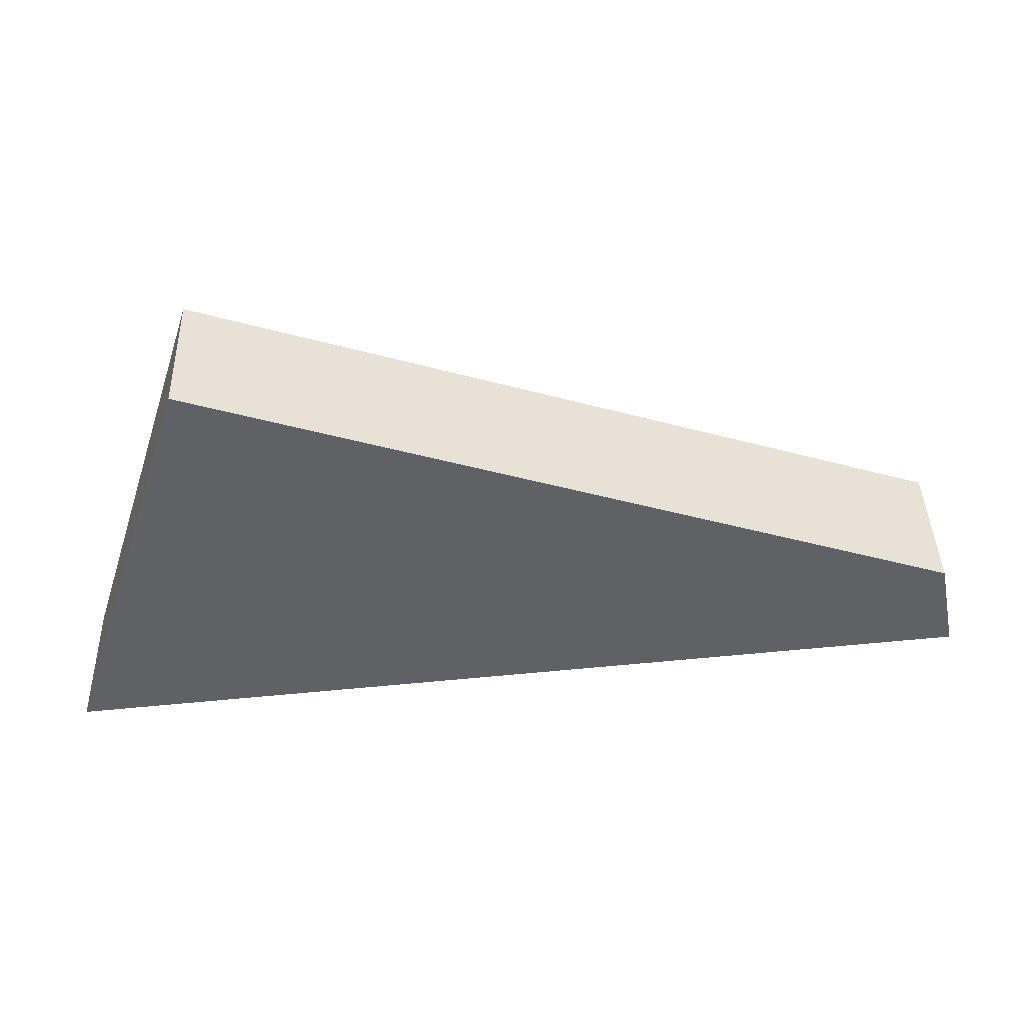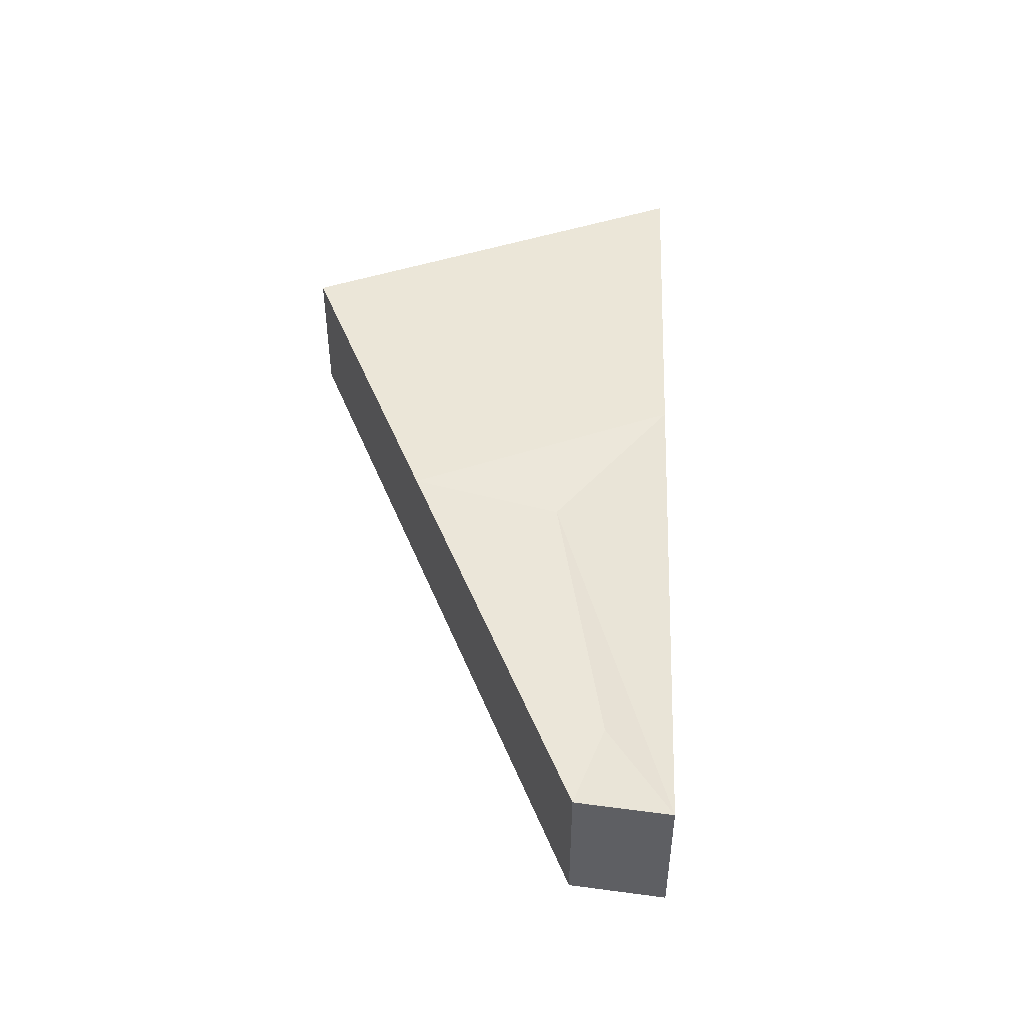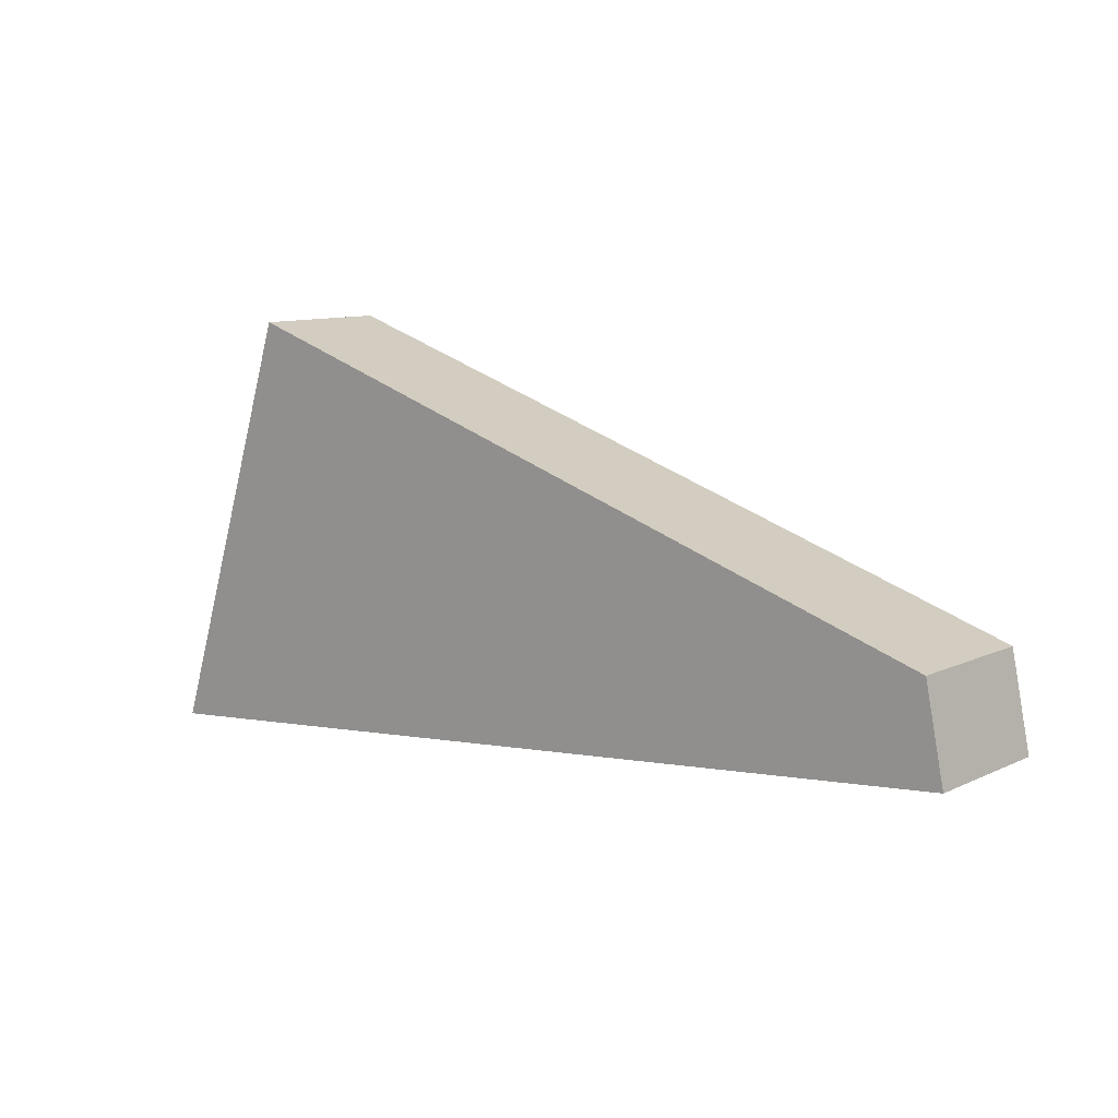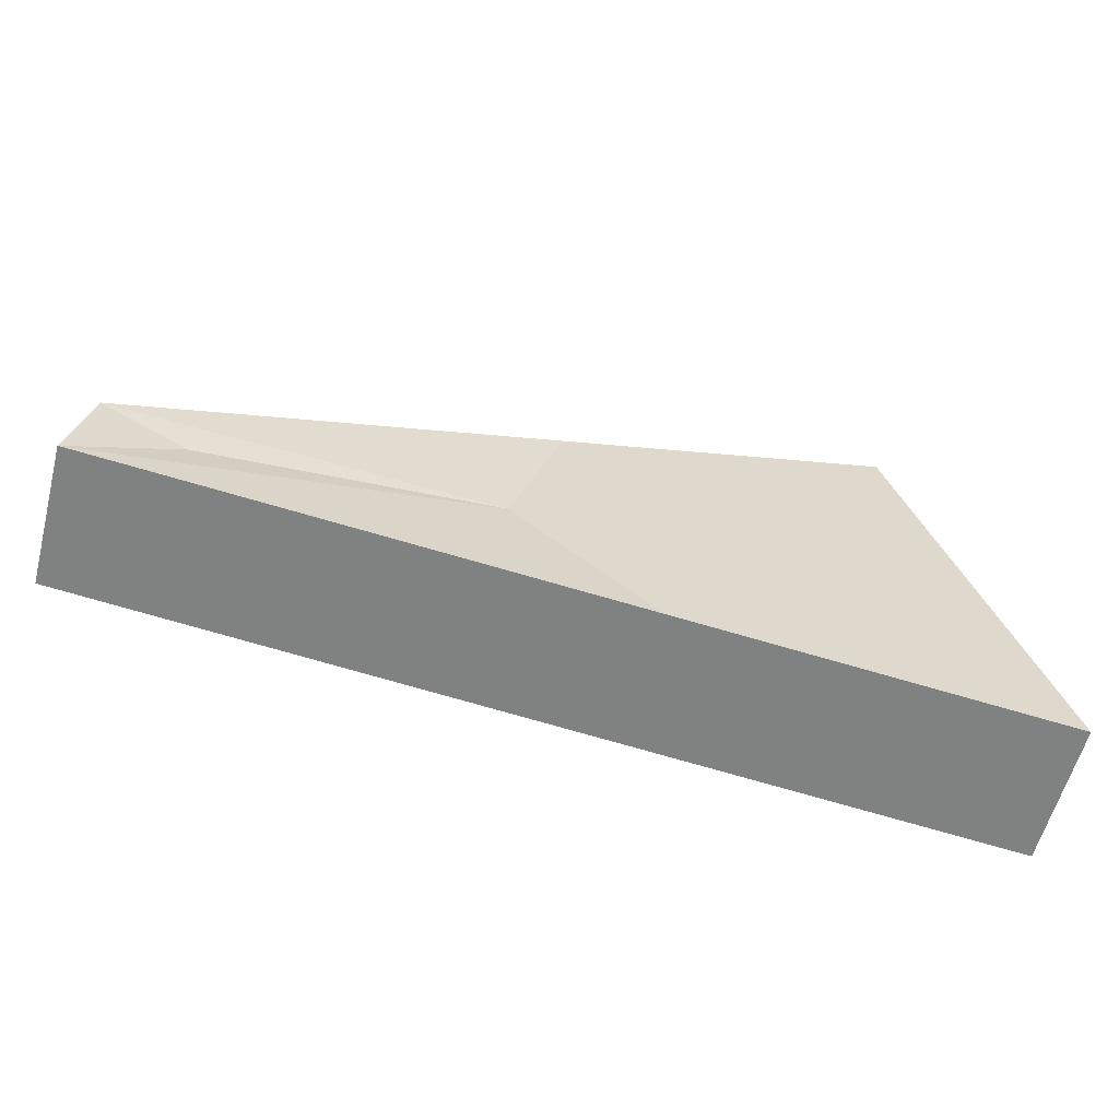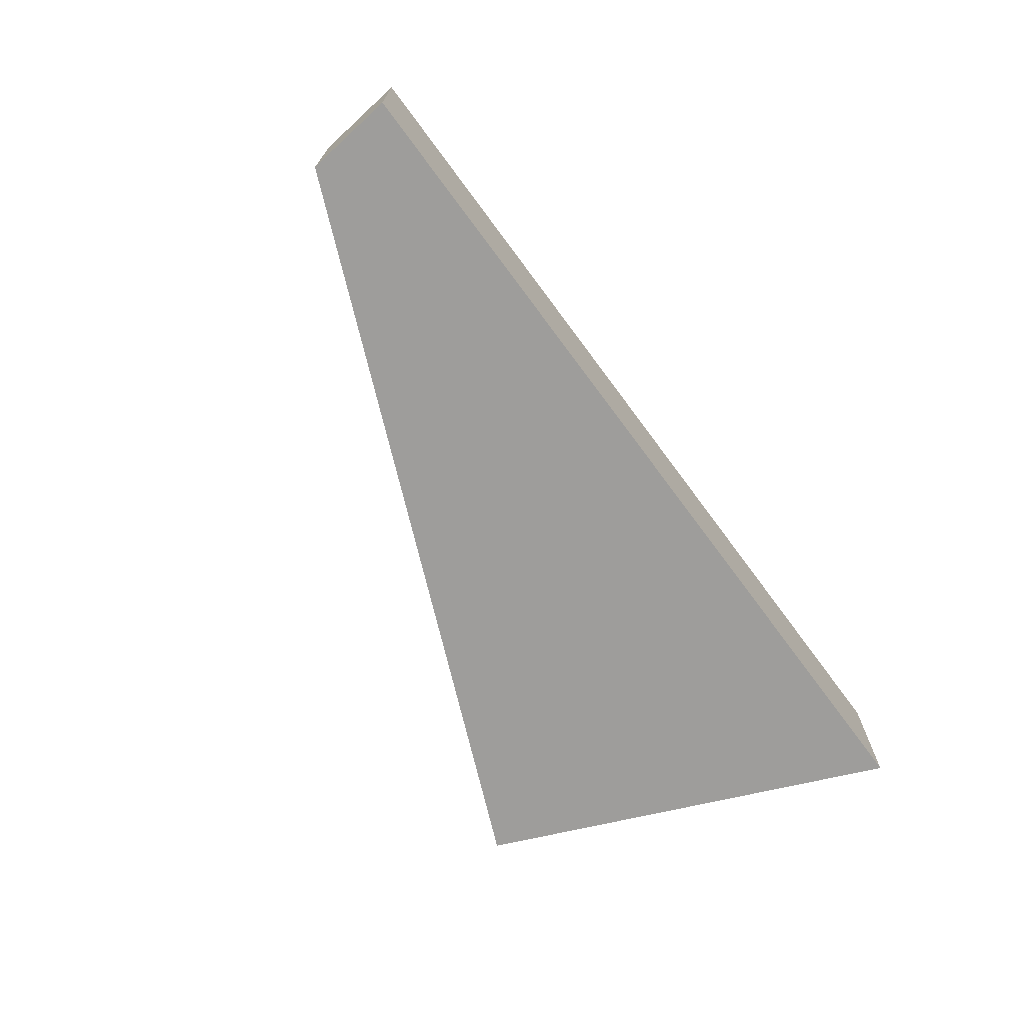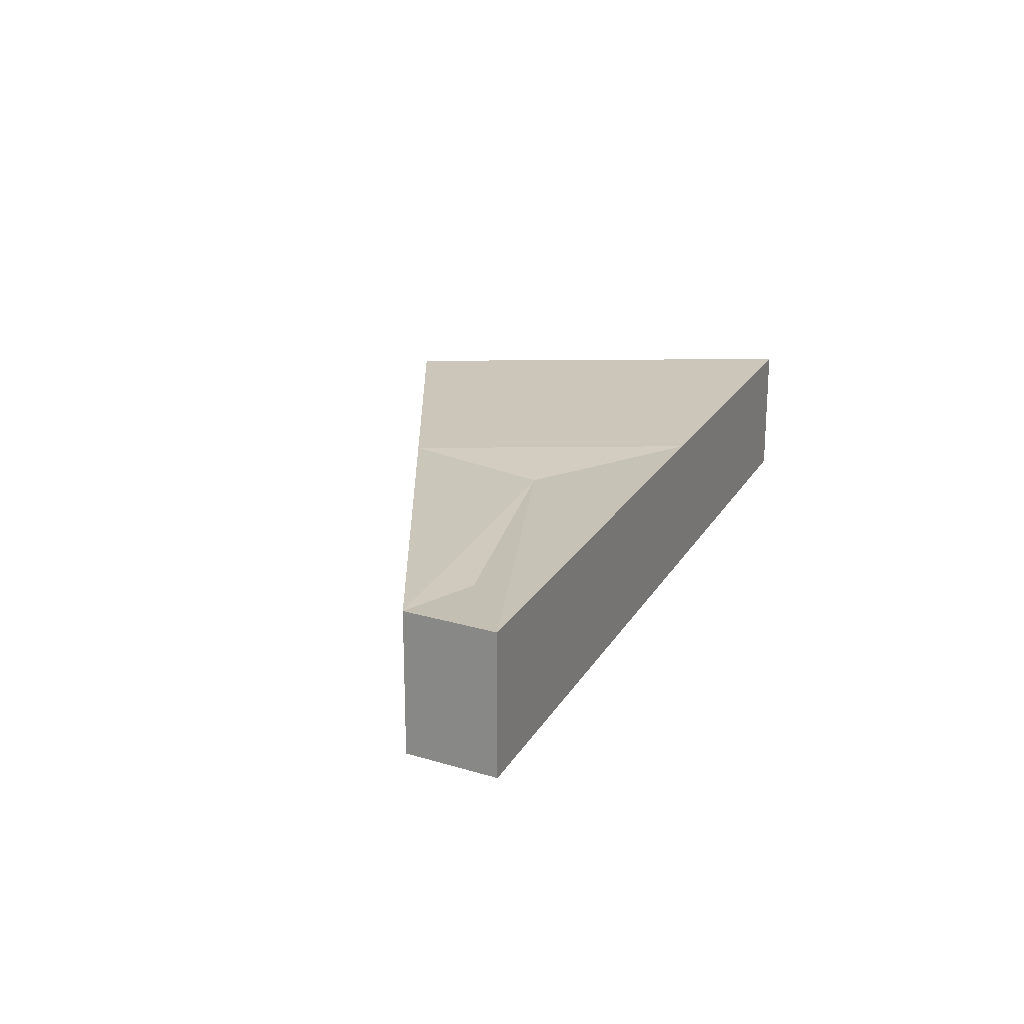
<metadata>
{"format":"obj","ext":"obj","renderer":"f3d","projection":"perspective","resolution":1024,"background":"white","views":[{"elev":41.9,"azim":-1.7,"up":"+Z"},{"elev":46.2,"azim":87.0,"up":"+Y"},{"elev":10.2,"azim":40.4,"up":"+Z"},{"elev":-59.6,"azim":165.2,"up":"+Z"},{"elev":-70.4,"azim":121.0,"up":"+Y"},{"elev":20.8,"azim":106.8,"up":"+Y"}]}
</metadata>
<code>
v  34.53 5.306 3.296
v  14.42 5.306 1.377
v  19.7 5.088 6.334
v  30.61 5.088 5.356
v  33.81 5.306 6.778
v  5.201 5.306 16.01
v  0 5.306 3.249e-16
v  17.85 5.306 11.93
v  33.81 -4.15e-16 6.778
v  34.53 -2.018e-16 3.296
v  14.42 -8.432e-17 1.377
v  0 0 0
v  5.201 -9.804e-16 16.01
v  17.85 -7.304e-16 11.93
g defaultobject
f 1 2 3
f 4 5 1
f 1 3 4
f 6 2 7
f 2 6 8
f 2 8 3
f 8 5 3
f 3 5 4
f 9 1 5
f 1 9 10
f 10 2 1
f 2 10 11
f 2 11 7
f 7 11 12
f 12 6 7
f 6 12 13
f 8 9 5
f 9 8 14
f 14 8 6
f 14 6 13
f 11 13 12
f 13 11 14
f 14 11 10
f 14 10 9

</code>
